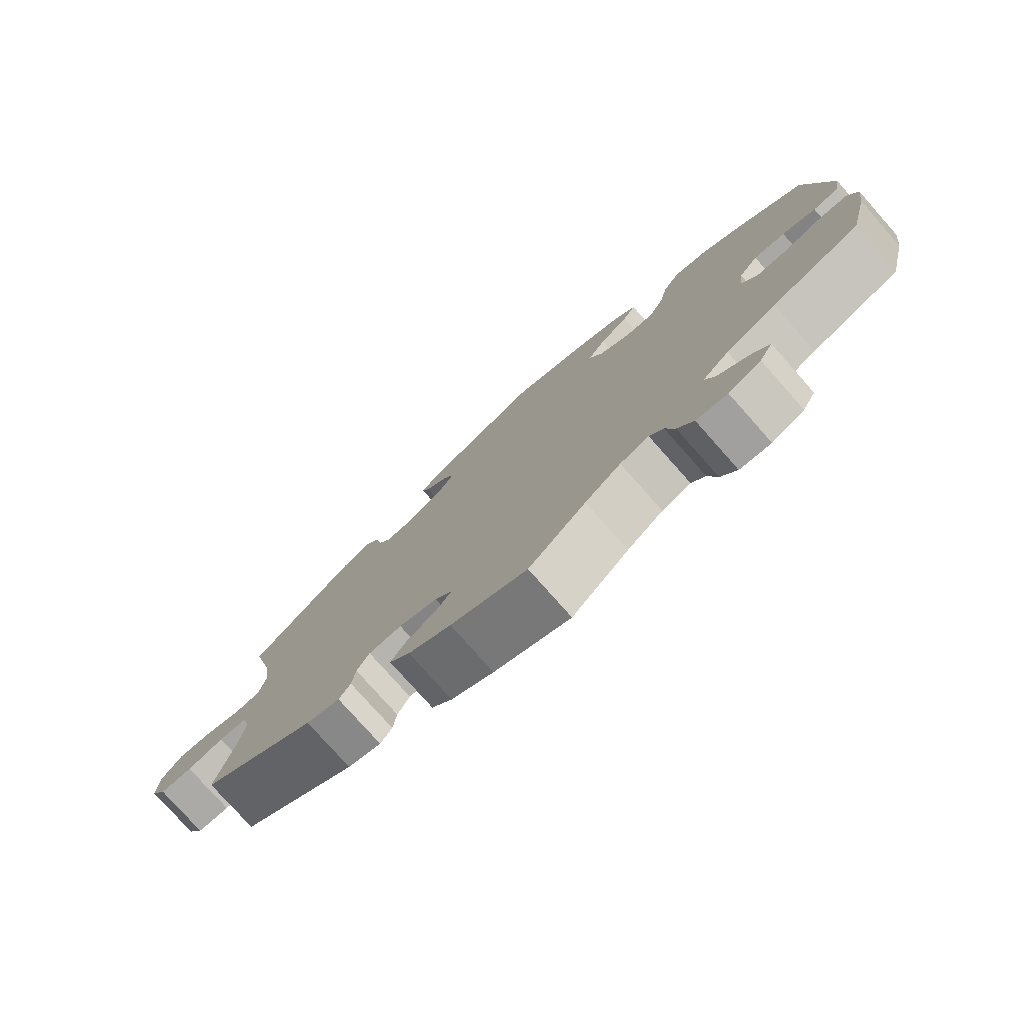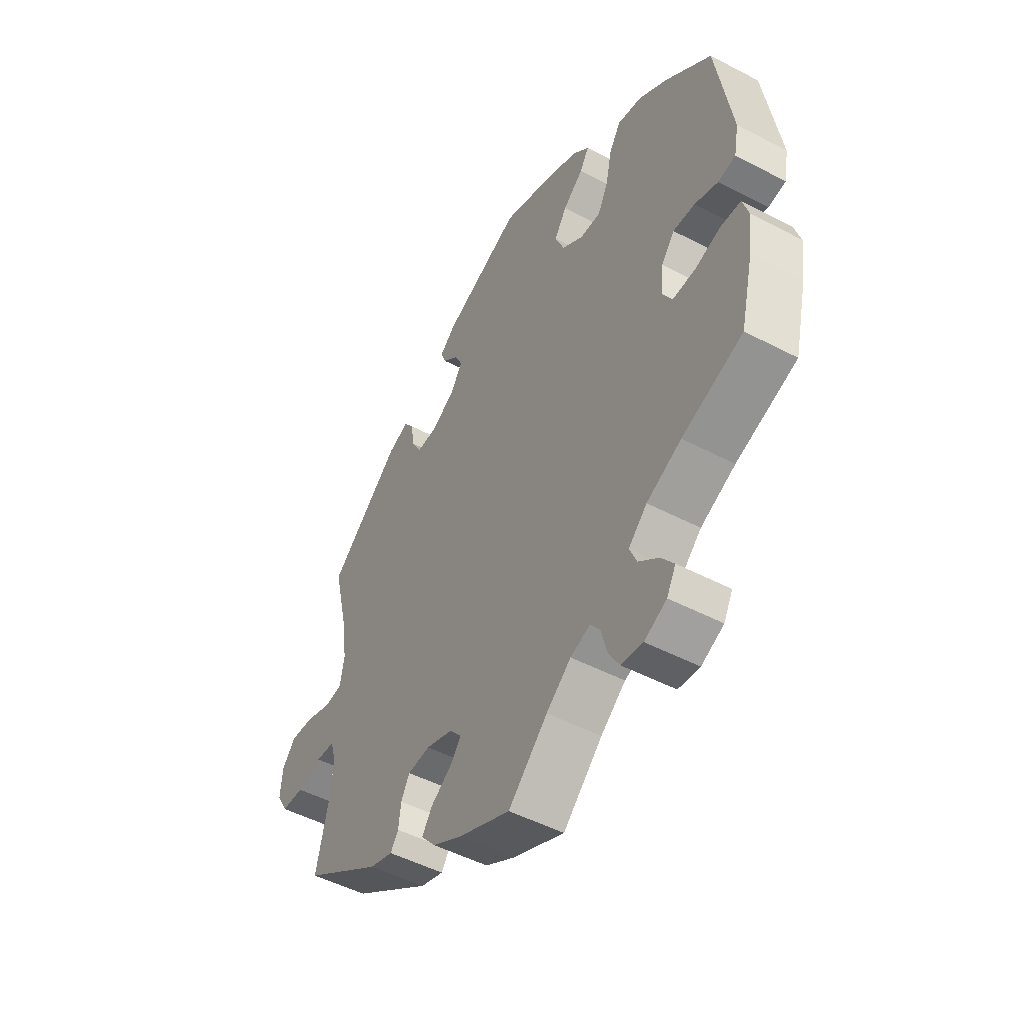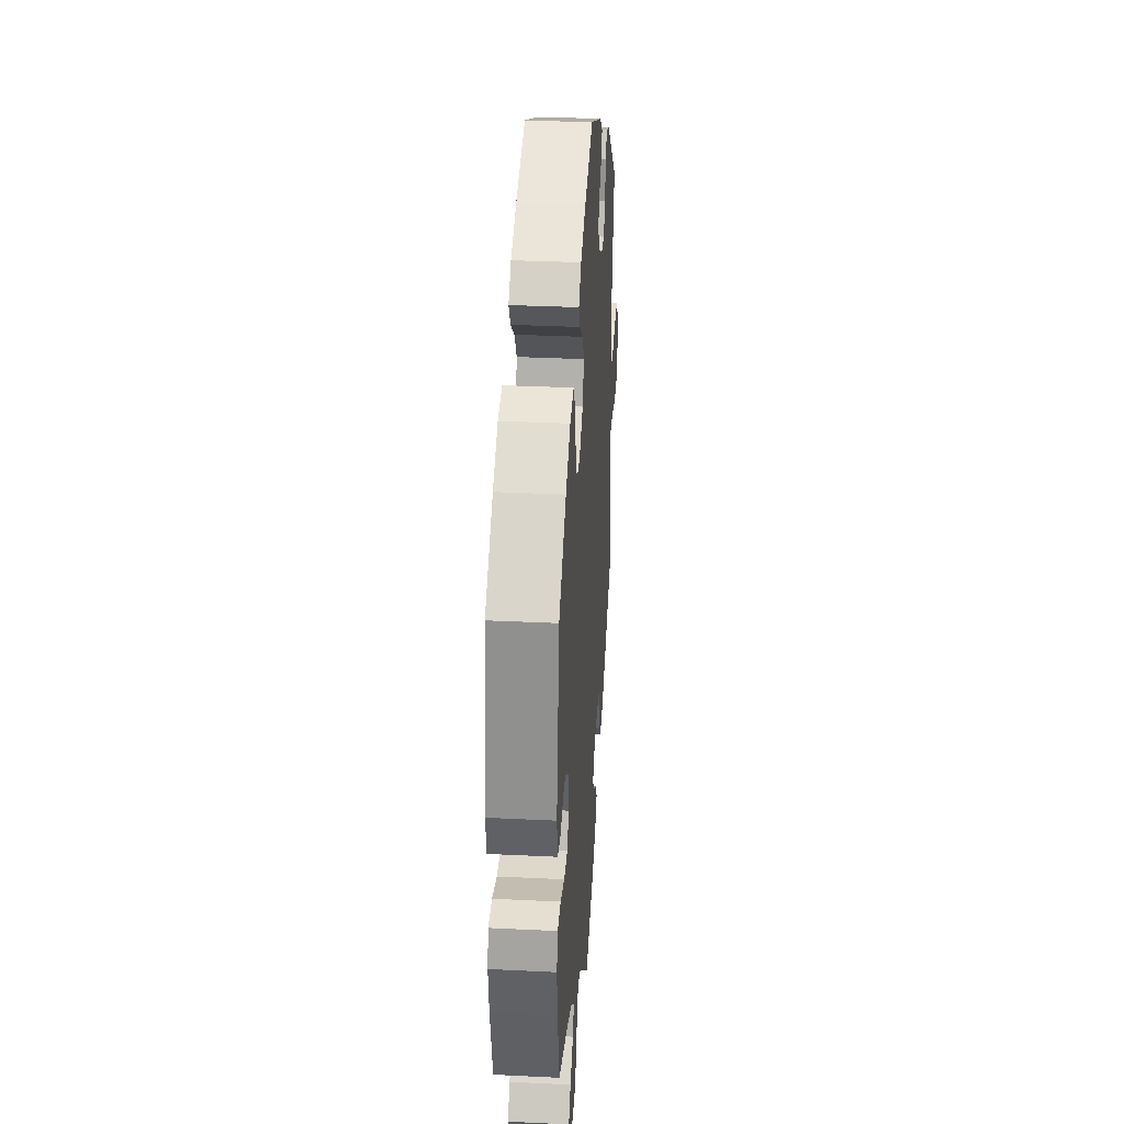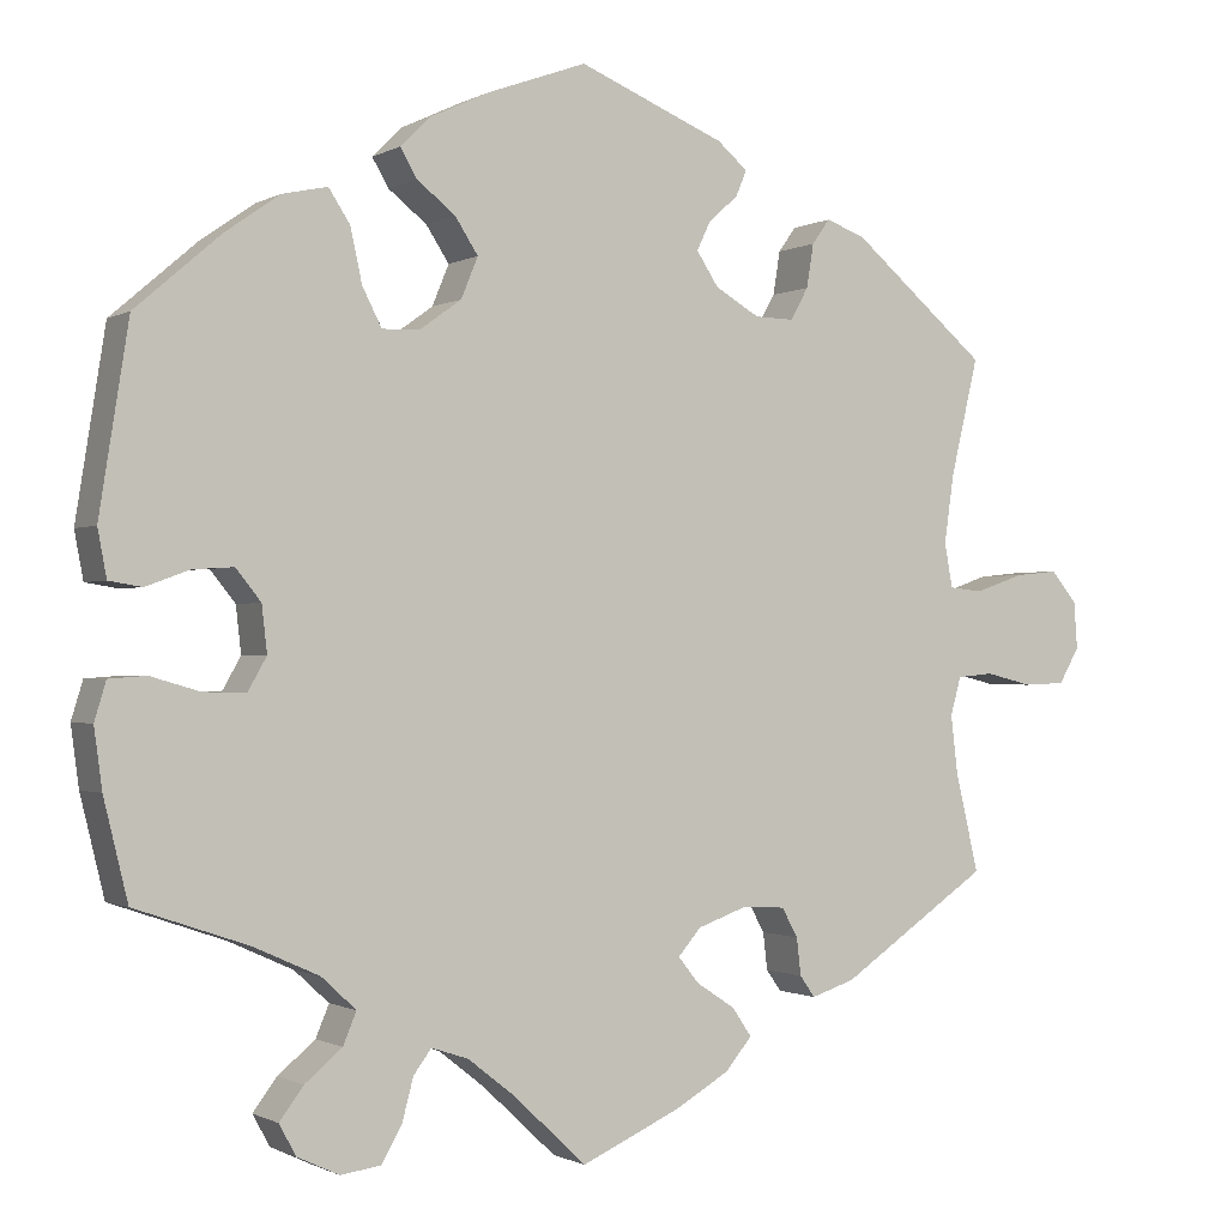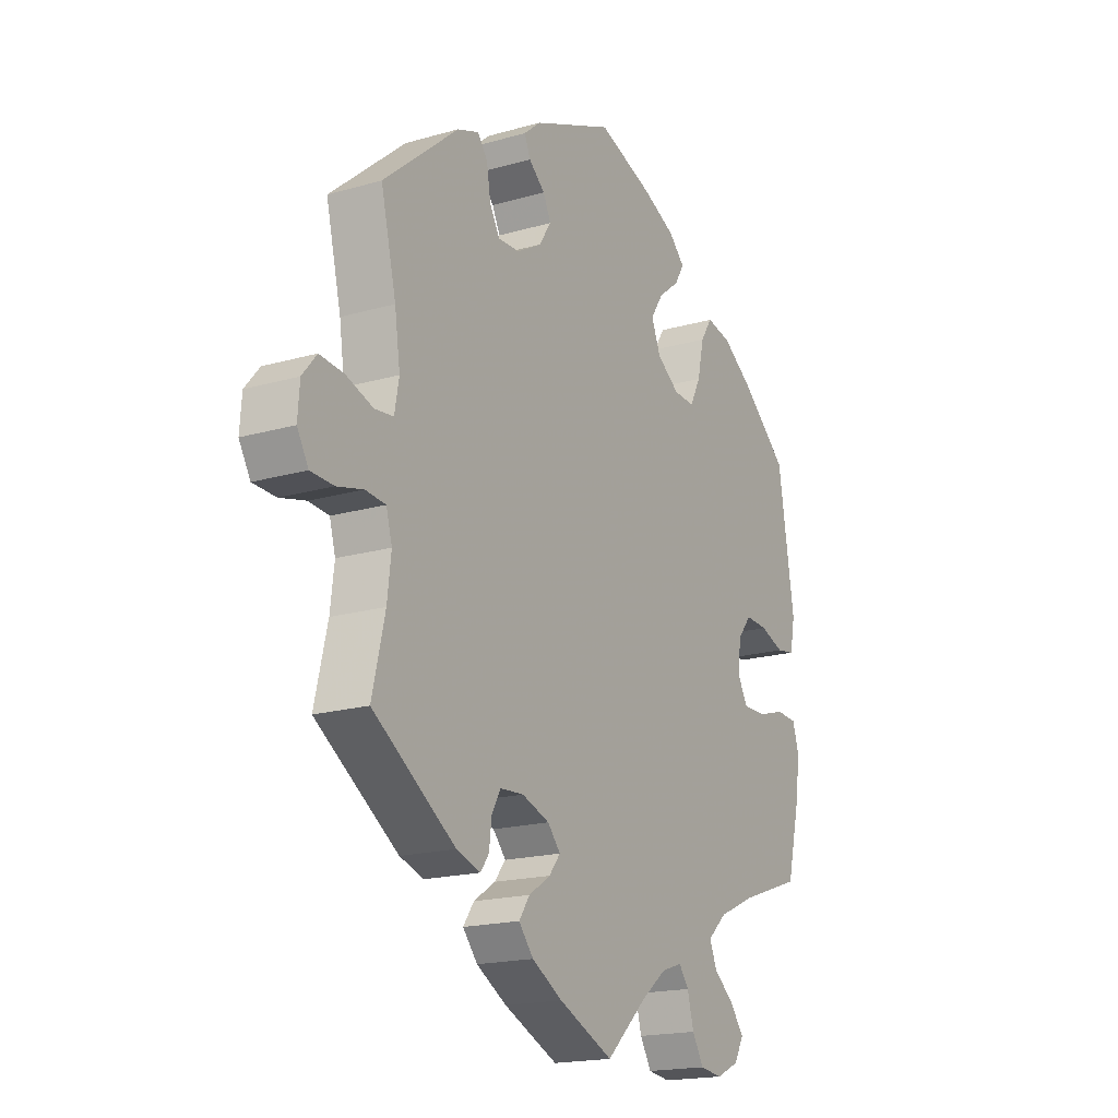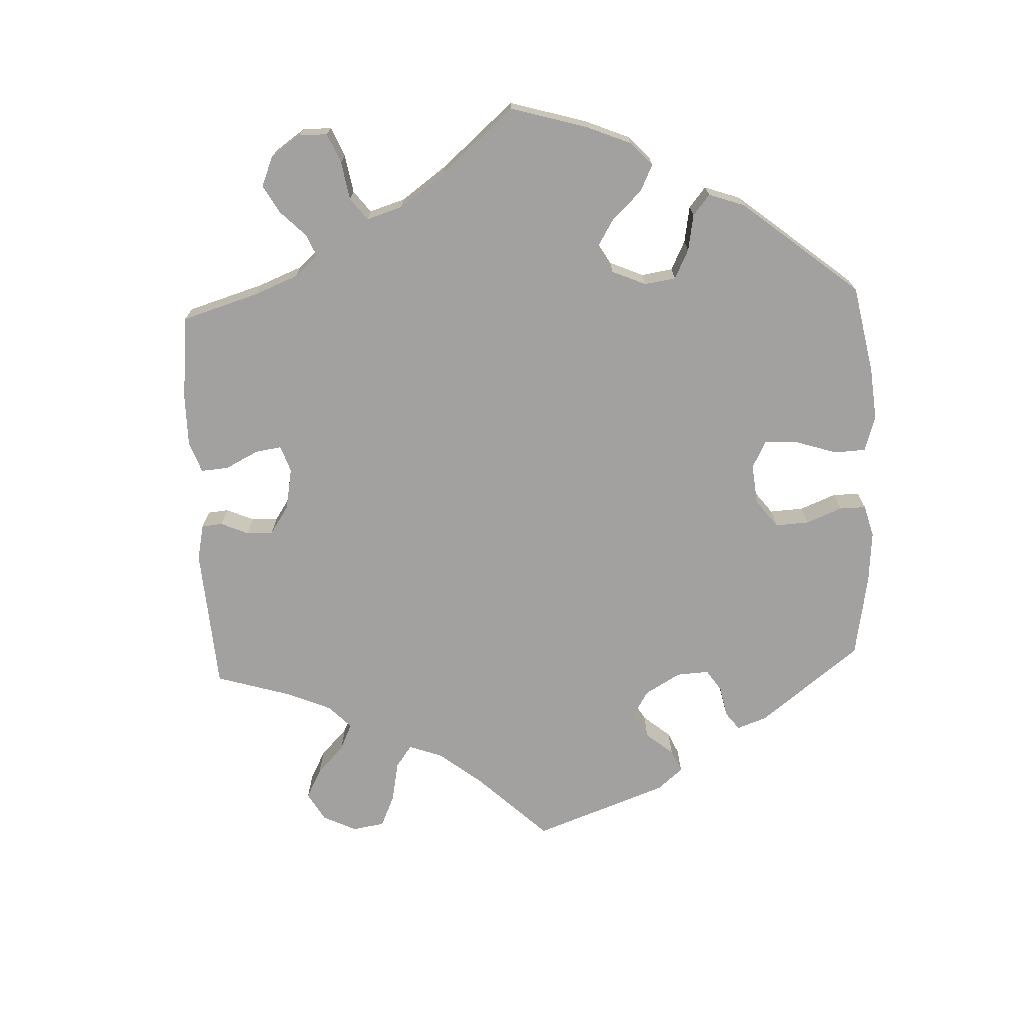
<metadata>
{"format":"obj","ext":"obj","renderer":"f3d","projection":"perspective","resolution":1024,"background":"white","views":[{"elev":-78.0,"azim":-138.4,"up":"+Z"},{"elev":-49.7,"azim":-120.0,"up":"+Z"},{"elev":32.8,"azim":-86.1,"up":"+Z"},{"elev":-0.9,"azim":-28.6,"up":"+Z"},{"elev":-18.2,"azim":119.3,"up":"+Z"},{"elev":-72.3,"azim":-117.4,"up":"+Y"}]}
</metadata>
<code>
v 0.47 0.07 0.159
v 0.459 0.07 0.082
v 0.468 0.07 0.032
v 0.506 0.07 0.028
v 0.561 0.07 0.047
v 0.61 0.07 0.052
v 0.639 0.07 0.017
v 0.643 0.07 -0.036
v 0.62 0.07 -0.076
v 0.573 0.07 -0.078
v 0.52 0.07 -0.065
v 0.479 0.07 -0.069
v 0.467 0.07 -0.112
v 0.475 0.07 -0.178
v 0.501 0.07 -0.288
v 0.333 0.07 -0.402
v 0.284 0.07 -0.418
v 0.267 0.07 -0.394
v 0.262 0.07 -0.352
v 0.244 0.07 -0.319
v 0.196 0.07 -0.316
v 0.14 0.07 -0.336
v 0.114 0.07 -0.366
v 0.137 0.07 -0.395
v 0.181 0.07 -0.424
v 0.203 0.07 -0.456
v 0.173 0.07 -0.492
v 0.111 0.07 -0.528
v 0 0.07 -0.578
v -0.083 0.07 -0.5
v -0.135 0.07 -0.459
v -0.177 0.07 -0.445
v -0.197 0.07 -0.472
v -0.21 0.07 -0.521
v -0.233 0.07 -0.56
v -0.278 0.07 -0.566
v -0.325 0.07 -0.544
v -0.344 0.07 -0.509
v -0.317 0.07 -0.473
v -0.275 0.07 -0.438
v -0.26 0.07 -0.402
v -0.299 0.07 -0.366
v -0.372 0.07 -0.333
v -0.5 0.07 -0.289
v -0.527 0.07 -0.178
v -0.536 0.07 -0.111
v -0.523 0.07 -0.068
v -0.481 0.07 -0.065
v -0.426 0.07 -0.081
v -0.378 0.07 -0.082
v -0.357 0.07 -0.045
v -0.363 0.07 0.007
v -0.391 0.07 0.042
v -0.437 0.07 0.039
v -0.486 0.07 0.021
v -0.523 0.07 0.027
v -0.533 0.07 0.08
v -0.5 0.07 0.289
v -0.404 0.07 0.372
v -0.343 0.07 0.415
v -0.292 0.07 0.426
v -0.268 0.07 0.389
v -0.255 0.07 0.329
v -0.233 0.07 0.286
v -0.19 0.07 0.288
v -0.144 0.07 0.321
v -0.125 0.07 0.367
v -0.151 0.07 0.407
v -0.194 0.07 0.441
v -0.213 0.07 0.473
v -0.18 0.07 0.506
v -0.114 0.07 0.537
v -0.001 0.07 0.578
v 0.164 0.07 0.51
v 0.198 0.07 0.481
v 0.186 0.07 0.452
v 0.153 0.07 0.423
v 0.137 0.07 0.39
v 0.162 0.07 0.352
v 0.212 0.07 0.323
v 0.256 0.07 0.322
v 0.276 0.07 0.358
v 0.284 0.07 0.407
v 0.304 0.07 0.435
v 0.348 0.07 0.419
v 0.501 0.07 0.29
v 0.47 0 0.159
v 0.459 0 0.082
v 0.468 0 0.032
v 0.506 0 0.028
v 0.561 0 0.047
v 0.61 0 0.052
v 0.639 0 0.017
v 0.643 0 -0.036
v 0.62 0 -0.076
v 0.573 0 -0.078
v 0.52 0 -0.065
v 0.479 0 -0.069
v 0.467 0 -0.112
v 0.475 0 -0.178
v 0.501 0 -0.288
v 0.333 0 -0.402
v 0.284 0 -0.418
v 0.267 0 -0.394
v 0.262 0 -0.352
v 0.244 0 -0.319
v 0.196 0 -0.316
v 0.14 0 -0.336
v 0.114 0 -0.366
v 0.137 0 -0.395
v 0.181 0 -0.424
v 0.203 0 -0.456
v 0.173 0 -0.492
v 0.111 0 -0.528
v 0 0 -0.578
v -0.083 0 -0.5
v -0.135 0 -0.459
v -0.177 0 -0.445
v -0.197 0 -0.472
v -0.21 0 -0.521
v -0.233 0 -0.56
v -0.278 0 -0.566
v -0.325 0 -0.544
v -0.344 0 -0.509
v -0.317 0 -0.473
v -0.275 0 -0.438
v -0.26 0 -0.402
v -0.299 0 -0.366
v -0.372 0 -0.333
v -0.5 0 -0.289
v -0.527 0 -0.178
v -0.536 0 -0.111
v -0.523 0 -0.068
v -0.481 0 -0.065
v -0.426 0 -0.081
v -0.378 0 -0.082
v -0.357 0 -0.045
v -0.363 0 0.007
v -0.391 0 0.042
v -0.437 0 0.039
v -0.486 0 0.021
v -0.523 0 0.027
v -0.533 0 0.08
v -0.5 0 0.289
v -0.404 0 0.372
v -0.343 0 0.415
v -0.292 0 0.426
v -0.268 0 0.389
v -0.255 0 0.329
v -0.233 0 0.286
v -0.19 0 0.288
v -0.144 0 0.321
v -0.125 0 0.367
v -0.151 0 0.407
v -0.194 0 0.441
v -0.213 0 0.473
v -0.18 0 0.506
v -0.114 0 0.537
v -0.001 0 0.578
v 0.164 0 0.51
v 0.198 0 0.481
v 0.186 0 0.452
v 0.153 0 0.423
v 0.137 0 0.39
v 0.162 0 0.352
v 0.212 0 0.323
v 0.256 0 0.322
v 0.276 0 0.358
v 0.284 0 0.407
v 0.304 0 0.435
v 0.348 0 0.419
v 0.501 0 0.29
f 85 86 1
f 82 83 84 85
f 81 82 85 1
f 80 81 1 2
f 79 80 2 3
f 74 75 76 77
f 74 77 78
f 73 74 78
f 72 73 78 79
f 68 69 70 71
f 67 68 71 72
f 60 61 62 63
f 60 63 64
f 59 60 64
f 58 59 64
f 57 58 64
f 54 55 56 57
f 53 54 57 64
f 52 53 64 65
f 46 47 48 49
f 46 49 50
f 43 44 45 46
f 42 43 46 50
f 41 42 50 51
f 37 38 39 40
f 35 36 37 40
f 33 34 35 40
f 32 33 40 41
f 31 32 41 51
f 27 28 29 30
f 24 25 26 27
f 23 24 27 30
f 22 23 30 31
f 16 17 18 19
f 14 15 16 19
f 13 14 19 20
f 12 13 20 21
f 8 9 10 11
f 8 11 12
f 7 8 12
f 4 5 6 7
f 4 7 12
f 3 4 12 21
f 67 72 79 3
f 66 67 3 21
f 65 66 21 22
f 51 52 65
f 22 31 51 65
f 87 172 171
f 171 170 169 168
f 87 171 168 167
f 88 87 167 166
f 89 88 166 165
f 163 162 161 160
f 164 163 160
f 164 160 159
f 165 164 159 158
f 157 156 155 154
f 158 157 154 153
f 149 148 147 146
f 150 149 146
f 150 146 145
f 150 145 144
f 150 144 143
f 143 142 141 140
f 150 143 140 139
f 151 150 139 138
f 135 134 133 132
f 136 135 132
f 132 131 130 129
f 136 132 129 128
f 137 136 128 127
f 126 125 124 123
f 126 123 122 121
f 126 121 120 119
f 127 126 119 118
f 137 127 118 117
f 116 115 114 113
f 113 112 111 110
f 116 113 110 109
f 117 116 109 108
f 105 104 103 102
f 105 102 101 100
f 106 105 100 99
f 107 106 99 98
f 97 96 95 94
f 98 97 94
f 98 94 93
f 93 92 91 90
f 98 93 90
f 107 98 90 89
f 89 165 158 153
f 107 89 153 152
f 108 107 152 151
f 151 138 137
f 151 137 117 108
f 1 87 88 2
f 2 88 89 3
f 3 89 90 4
f 4 90 91 5
f 5 91 92 6
f 6 92 93 7
f 7 93 94 8
f 8 94 95 9
f 9 95 96 10
f 10 96 97 11
f 11 97 98 12
f 12 98 99 13
f 13 99 100 14
f 14 100 101 15
f 15 101 102 16
f 16 102 103 17
f 17 103 104 18
f 18 104 105 19
f 19 105 106 20
f 20 106 107 21
f 21 107 108 22
f 22 108 109 23
f 23 109 110 24
f 24 110 111 25
f 25 111 112 26
f 26 112 113 27
f 27 113 114 28
f 28 114 115 29
f 29 115 116 30
f 30 116 117 31
f 31 117 118 32
f 32 118 119 33
f 33 119 120 34
f 34 120 121 35
f 35 121 122 36
f 36 122 123 37
f 37 123 124 38
f 38 124 125 39
f 39 125 126 40
f 40 126 127 41
f 41 127 128 42
f 42 128 129 43
f 43 129 130 44
f 44 130 131 45
f 45 131 132 46
f 46 132 133 47
f 47 133 134 48
f 48 134 135 49
f 49 135 136 50
f 50 136 137 51
f 51 137 138 52
f 52 138 139 53
f 53 139 140 54
f 54 140 141 55
f 55 141 142 56
f 56 142 143 57
f 57 143 144 58
f 58 144 145 59
f 59 145 146 60
f 60 146 147 61
f 61 147 148 62
f 62 148 149 63
f 63 149 150 64
f 64 150 151 65
f 65 151 152 66
f 66 152 153 67
f 67 153 154 68
f 68 154 155 69
f 69 155 156 70
f 70 156 157 71
f 71 157 158 72
f 72 158 159 73
f 73 159 160 74
f 74 160 161 75
f 75 161 162 76
f 76 162 163 77
f 77 163 164 78
f 78 164 165 79
f 79 165 166 80
f 80 166 167 81
f 81 167 168 82
f 82 168 169 83
f 83 169 170 84
f 84 170 171 85
f 85 171 172 86
f 86 172 87 1

</code>
